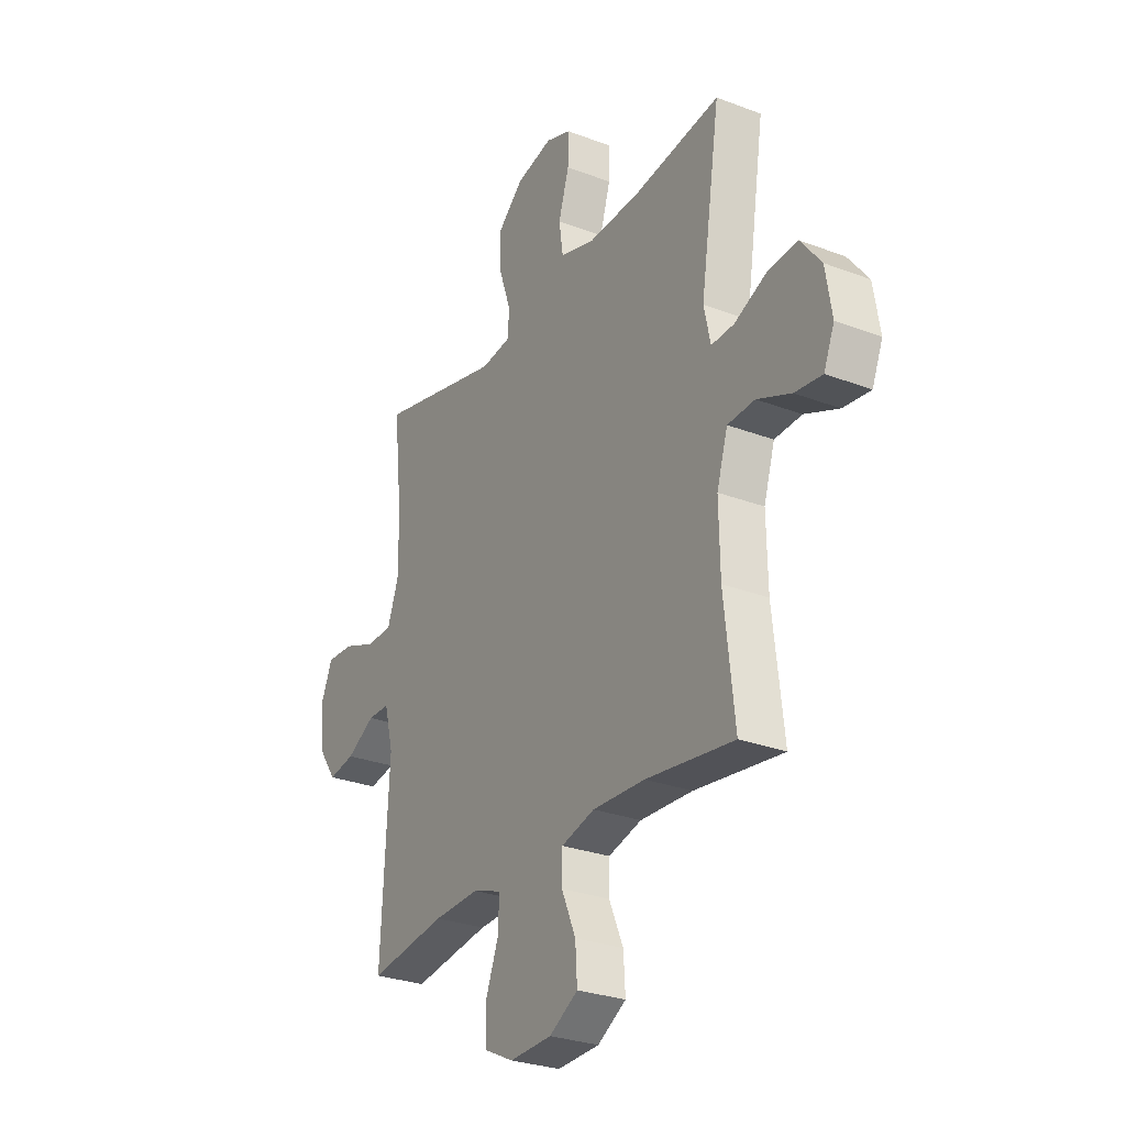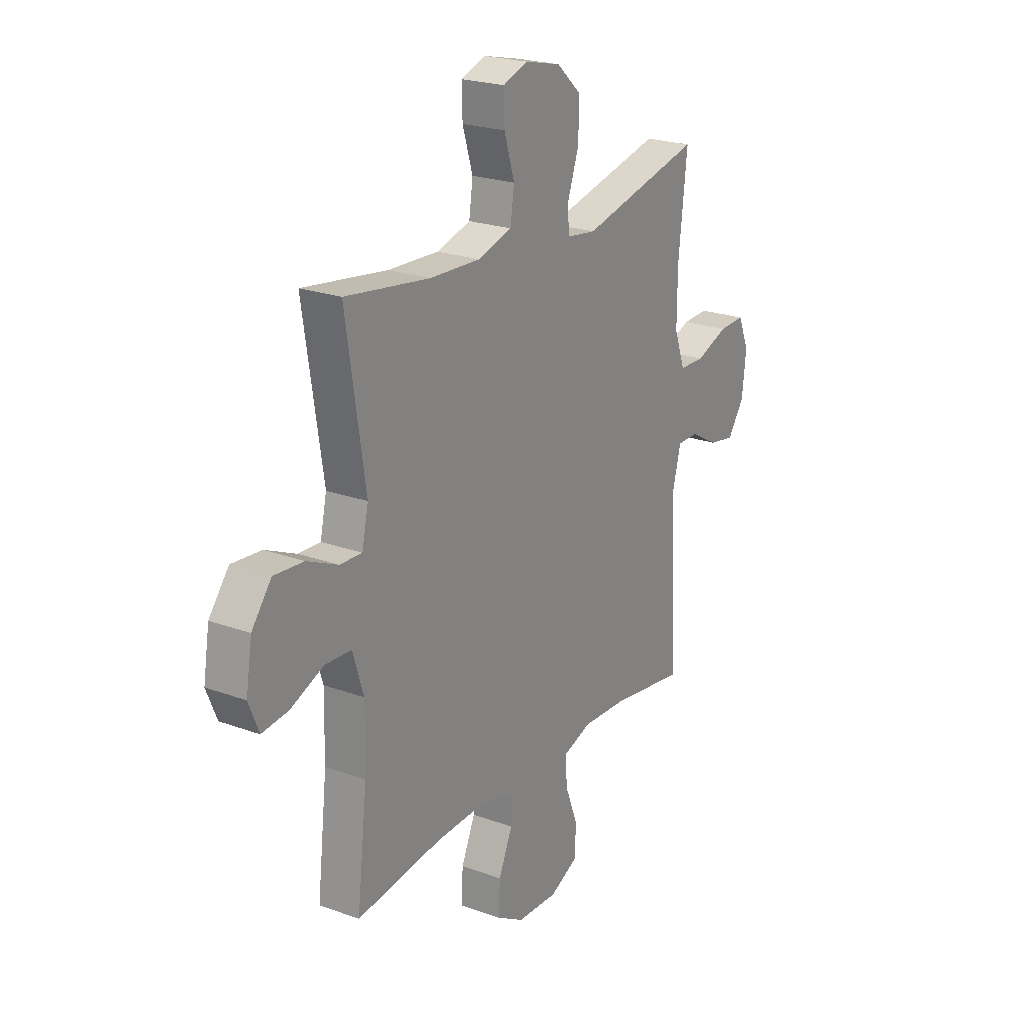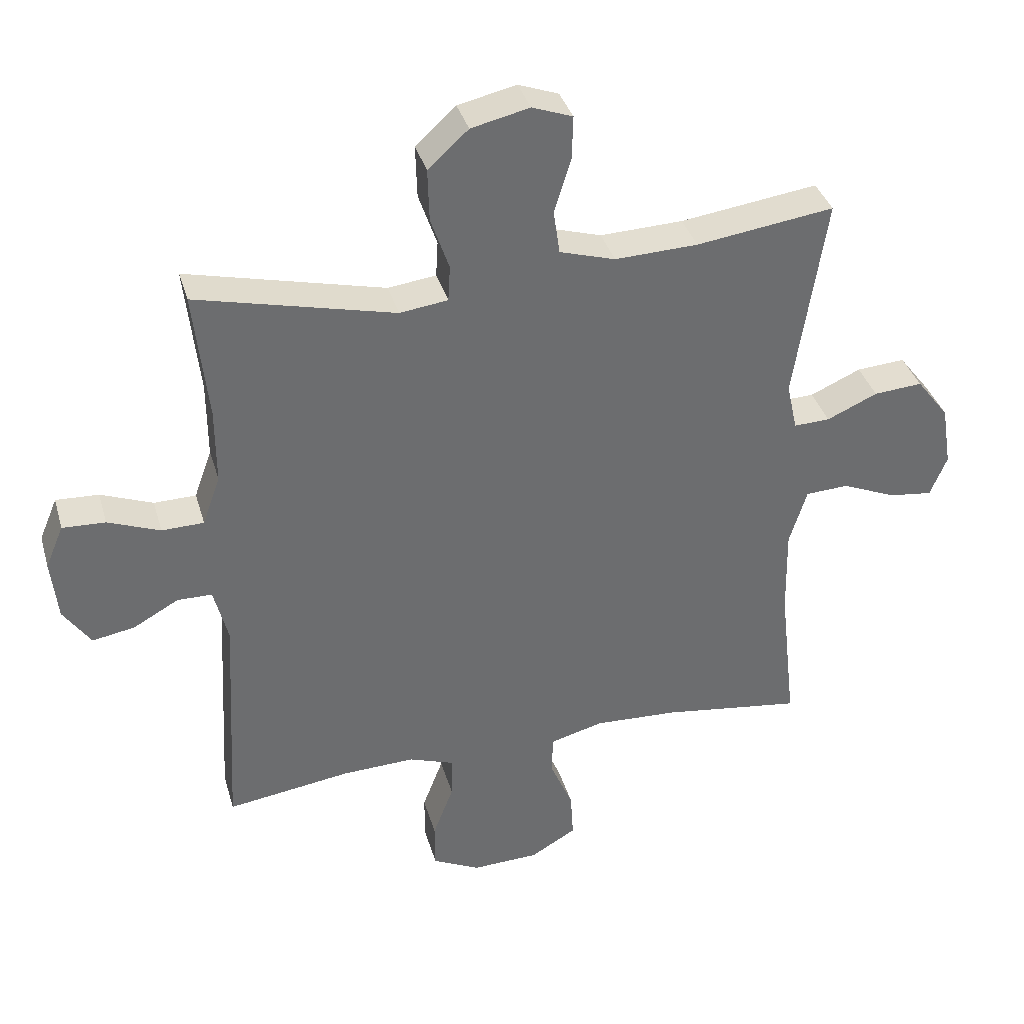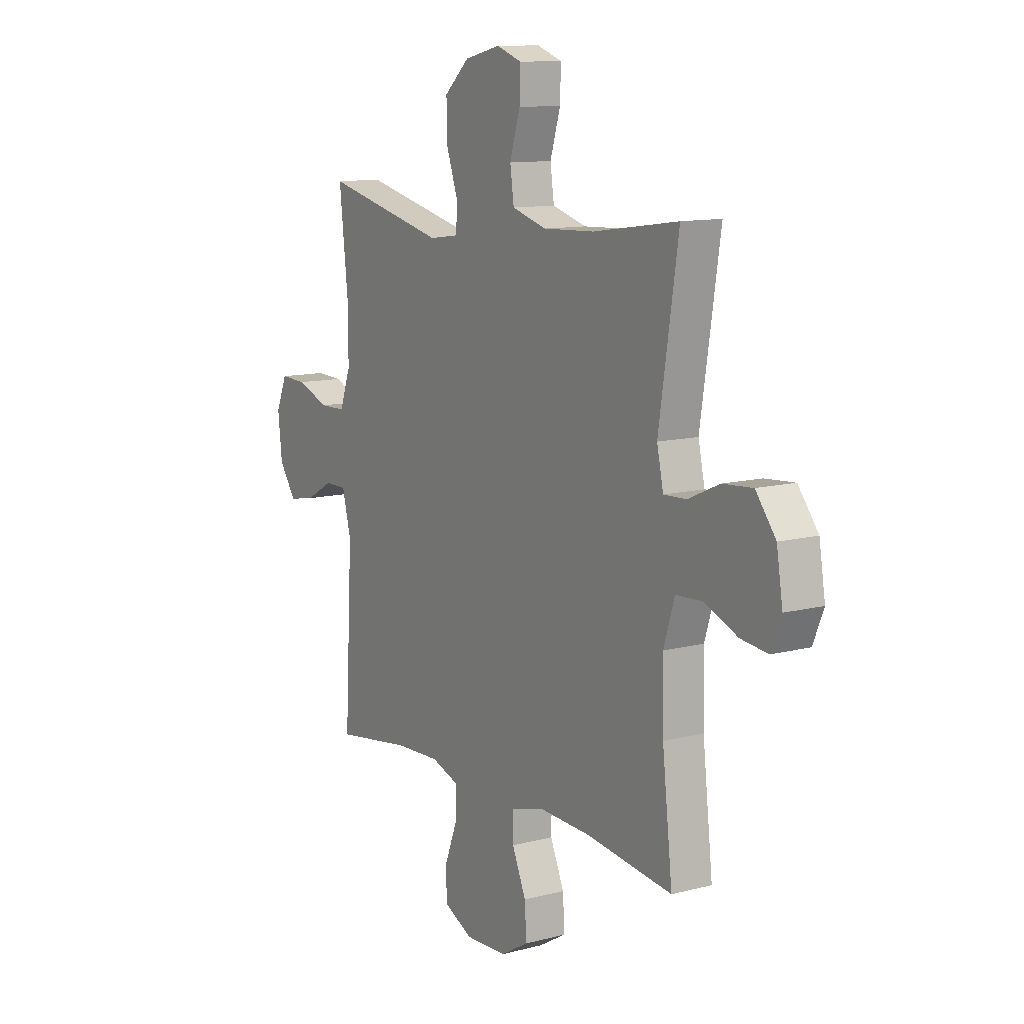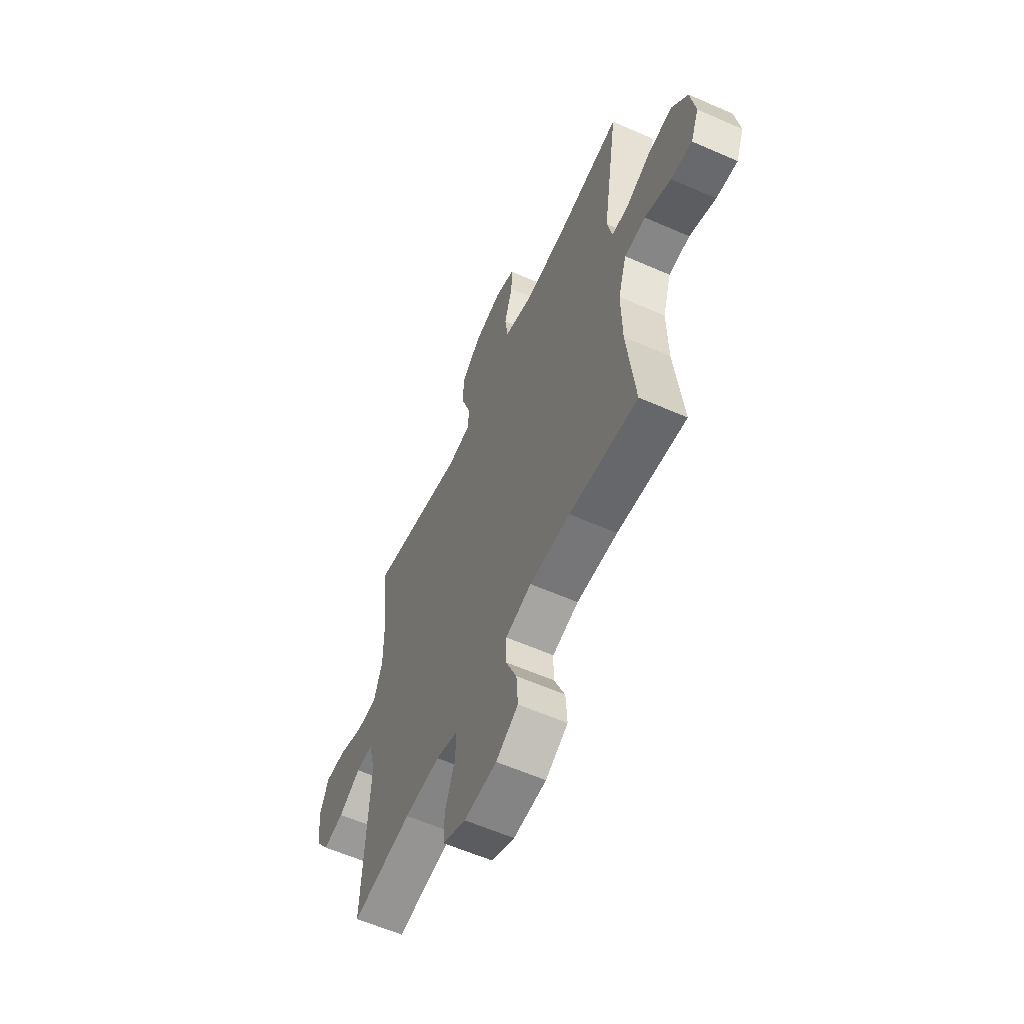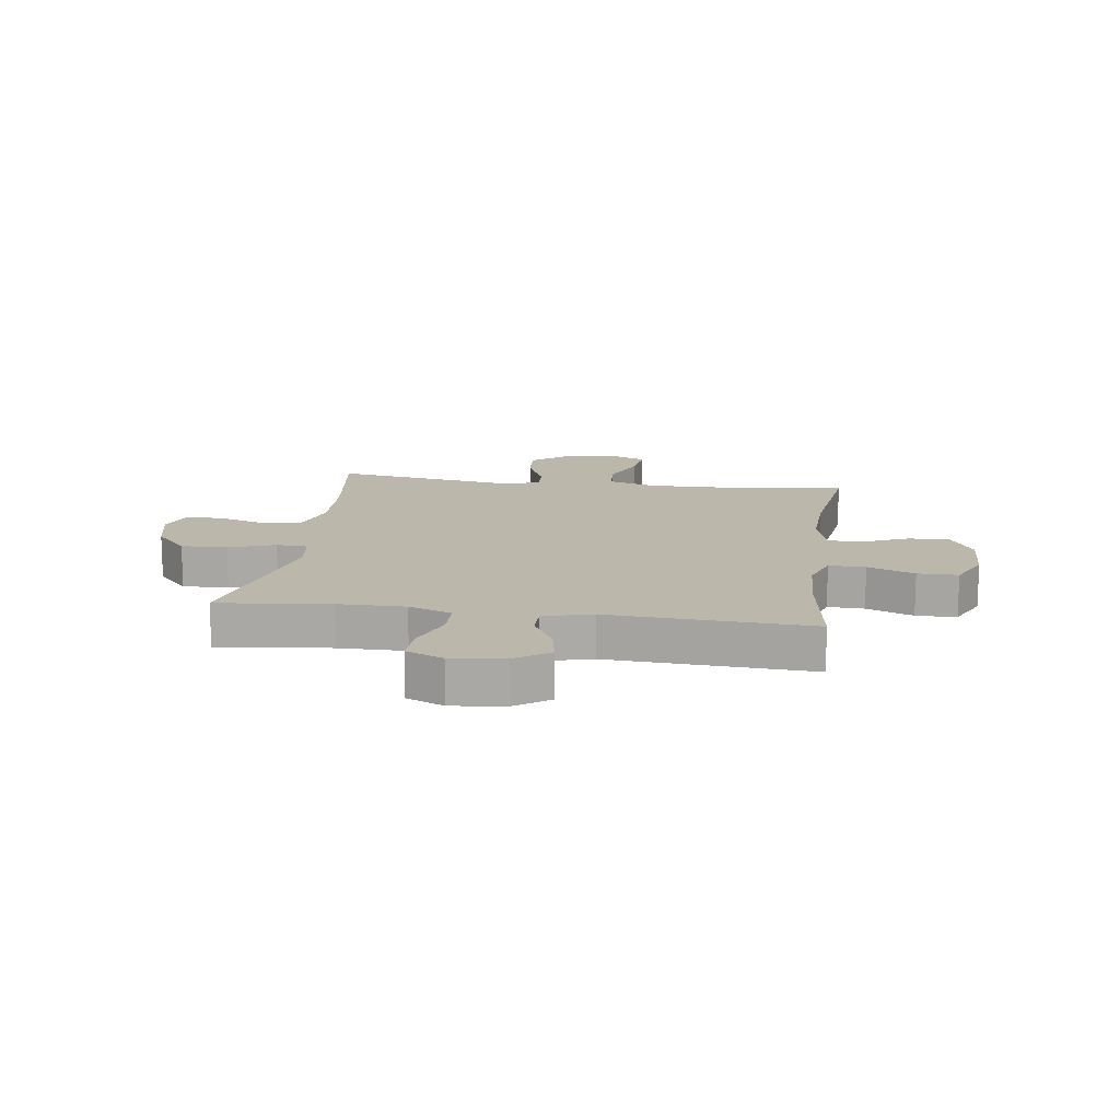
<metadata>
{"format":"obj","ext":"obj","renderer":"f3d","projection":"perspective","resolution":1024,"background":"white","views":[{"elev":-28.2,"azim":-120.0,"up":"+Z"},{"elev":22.6,"azim":-57.8,"up":"+Z"},{"elev":36.3,"azim":164.5,"up":"+Z"},{"elev":11.3,"azim":-122.5,"up":"+Z"},{"elev":-59.4,"azim":-114.3,"up":"+Z"},{"elev":14.5,"azim":97.9,"up":"+Y"}]}
</metadata>
<code>
o path902
v 0.4765 0.0375 -0.1242
v 0.4992 0.0375 -0.03624
v 0.5541 0.0375 -0.03578
v 0.6259 0.0375 -0.07572
v 0.6929 0.0375 -0.08771
v 0.7362 0.0375 -0.0252
v 0.7467 0.0375 0.07112
v 0.7182 0.0375 0.1387
v 0.6504 0.0375 0.1358
v 0.5678 0.0375 0.104
v 0.5012 0.0375 0.1054
v 0.4732 0.0375 0.1834
v 0.4738 0.0375 0.3048
v 0.4961 0.0375 0.5087
v 0.182 0.0375 0.4334
v 0.1058 0.0375 0.4434
v 0.1026 0.0375 0.5002
v 0.1317 0.0375 0.5844
v 0.1341 0.0375 0.6679
v 0.07023 0.0375 0.7259
v -0.02225 0.0375 0.7472
v -0.0862 0.0375 0.7239
v -0.08425 0.0375 0.6552
v -0.05773 0.0375 0.5688
v -0.06768 0.0375 0.4996
v -0.1559 0.0375 0.4732
v -0.2876 0.0375 0.4782
v -0.5058 0.0375 0.5087
v -0.4561 0.0375 0.1853
v -0.4727 0.0375 0.1096
v -0.5301 0.0375 0.1118
v -0.6103 0.0375 0.1475
v -0.6874 0.0375 0.1534
v -0.7387 0.0375 0.08695
v -0.7544 0.0375 -0.01014
v -0.7277 0.0375 -0.07503
v -0.6587 0.0375 -0.06659
v -0.5734 0.0375 -0.03049
v -0.5049 0.0375 -0.03408
v -0.4772 0.0375 -0.1237
v -0.4798 0.0375 -0.2618
v -0.5058 0.0375 -0.493
v -0.2837 0.0375 -0.4631
v -0.1515 0.0375 -0.4571
v -0.06694 0.0375 -0.4799
v -0.06603 0.0375 -0.5429
v -0.1018 0.0375 -0.6256
v -0.1063 0.0375 -0.7
v -0.03411 0.0375 -0.7423
v 0.07207 0.0375 -0.7462
v 0.1472 0.0375 -0.7099
v 0.1475 0.0375 -0.6367
v 0.115 0.0375 -0.5518
v 0.1128 0.0375 -0.4856
v 0.1853 0.0375 -0.4603
v 0.3009 0.0375 -0.4647
v 0.4961 0.0375 -0.493
v 0.4765 -0.0375 -0.1242
v 0.4992 -0.0375 -0.03624
v 0.5541 -0.0375 -0.03578
v 0.6259 -0.0375 -0.07572
v 0.6929 -0.0375 -0.08771
v 0.7362 -0.0375 -0.0252
v 0.7467 -0.0375 0.07112
v 0.7182 -0.0375 0.1387
v 0.6504 -0.0375 0.1358
v 0.5678 -0.0375 0.104
v 0.5012 -0.0375 0.1054
v 0.4732 -0.0375 0.1834
v 0.4738 -0.0375 0.3048
v 0.4961 -0.0375 0.5087
v 0.182 -0.0375 0.4334
v 0.1058 -0.0375 0.4434
v 0.1026 -0.0375 0.5002
v 0.1317 -0.0375 0.5844
v 0.1341 -0.0375 0.6679
v 0.07023 -0.0375 0.7259
v -0.02225 -0.0375 0.7472
v -0.0862 -0.0375 0.7239
v -0.08425 -0.0375 0.6552
v -0.05773 -0.0375 0.5688
v -0.06768 -0.0375 0.4996
v -0.1559 -0.0375 0.4732
v -0.2876 -0.0375 0.4782
v -0.5058 -0.0375 0.5087
v -0.4561 -0.0375 0.1853
v -0.4727 -0.0375 0.1096
v -0.5301 -0.0375 0.1118
v -0.6103 -0.0375 0.1475
v -0.6874 -0.0375 0.1534
v -0.7387 -0.0375 0.08695
v -0.7544 -0.0375 -0.01014
v -0.7277 -0.0375 -0.07503
v -0.6587 -0.0375 -0.06659
v -0.5734 -0.0375 -0.03049
v -0.5049 -0.0375 -0.03408
v -0.4772 -0.0375 -0.1237
v -0.4798 -0.0375 -0.2618
v -0.5058 -0.0375 -0.493
v -0.2837 -0.0375 -0.4631
v -0.1515 -0.0375 -0.4571
v -0.06694 -0.0375 -0.4799
v -0.06603 -0.0375 -0.5429
v -0.1018 -0.0375 -0.6256
v -0.1063 -0.0375 -0.7
v -0.03411 -0.0375 -0.7423
v 0.07207 -0.0375 -0.7462
v 0.1472 -0.0375 -0.7099
v 0.1475 -0.0375 -0.6367
v 0.115 -0.0375 -0.5518
v 0.1128 -0.0375 -0.4856
v 0.1853 -0.0375 -0.4603
v 0.3009 -0.0375 -0.4647
v 0.4961 -0.0375 -0.493
v 0.07023 0.0375 0.7259
v -0.02225 0.0375 0.7472
v -0.0862 0.0375 0.7239
v -0.0862 0.0375 0.7239
v 0.1341 0.0375 0.6679
v -0.08425 0.0375 0.6552
v 0.1317 0.0375 0.5844
v -0.05773 0.0375 0.5688
v 0.1026 0.0375 0.5002
v -0.06768 0.0375 0.4996
v -0.06768 0.0375 0.4996
v 0.1058 0.0375 0.4434
v 0.1058 0.0375 0.4434
v -0.1559 0.0375 0.4732
v -0.2876 0.0375 0.4782
v -0.5058 0.0375 0.5087
v -0.5058 0.0375 0.5087
v 0.4961 0.0375 0.5087
v 0.4961 0.0375 0.5087
v 0.182 0.0375 0.4334
v 0.4738 0.0375 0.3048
v -0.4561 0.0375 0.1853
v 0.4732 0.0375 0.1834
v -0.4727 0.0375 0.1096
v -0.4727 0.0375 0.1096
v 0.5012 0.0375 0.1054
v 0.5012 0.0375 0.1054
v -0.6103 0.0375 0.1475
v -0.6874 0.0375 0.1534
v -0.7387 0.0375 0.08695
v -0.5301 0.0375 0.1118
v 0.7467 0.0375 0.07112
v 0.7182 0.0375 0.1387
v 0.7182 0.0375 0.1387
v 0.6504 0.0375 0.1358
v 0.5678 0.0375 0.104
v -0.7544 0.0375 -0.01014
v 0.7362 0.0375 -0.0252
v -0.7277 0.0375 -0.07503
v -0.7277 0.0375 -0.07503
v 0.6929 0.0375 -0.08771
v 0.6929 0.0375 -0.08771
v -0.5734 0.0375 -0.03049
v -0.5049 0.0375 -0.03408
v -0.5049 0.0375 -0.03408
v -0.6587 0.0375 -0.06659
v 0.4992 0.0375 -0.03624
v 0.4992 0.0375 -0.03624
v 0.5541 0.0375 -0.03578
v -0.4772 0.0375 -0.1237
v 0.6259 0.0375 -0.07572
v 0.4765 0.0375 -0.1242
v -0.4798 0.0375 -0.2618
v -0.1515 0.0375 -0.4571
v -0.06694 0.0375 -0.4799
v -0.06694 0.0375 -0.4799
v -0.2837 0.0375 -0.4631
v 0.1853 0.0375 -0.4603
v 0.3009 0.0375 -0.4647
v 0.1128 0.0375 -0.4856
v 0.1128 0.0375 -0.4856
v 0.4961 0.0375 -0.493
v 0.4961 0.0375 -0.493
v -0.5058 0.0375 -0.493
v -0.5058 0.0375 -0.493
v -0.06603 0.0375 -0.5429
v 0.115 0.0375 -0.5518
v -0.1018 0.0375 -0.6256
v 0.1475 0.0375 -0.6367
v -0.1063 0.0375 -0.7
v -0.1063 0.0375 -0.7
v 0.1472 0.0375 -0.7099
v 0.1472 0.0375 -0.7099
v -0.03411 0.0375 -0.7423
v 0.07207 0.0375 -0.7462
v 0.07023 -0.0375 0.7259
v -0.02225 -0.0375 0.7472
v -0.0862 -0.0375 0.7239
v -0.0862 -0.0375 0.7239
v 0.1341 -0.0375 0.6679
v -0.08425 -0.0375 0.6552
v 0.1317 -0.0375 0.5844
v -0.05773 -0.0375 0.5688
v 0.1026 -0.0375 0.5002
v -0.06768 -0.0375 0.4996
v -0.06768 -0.0375 0.4996
v 0.1058 -0.0375 0.4434
v 0.1058 -0.0375 0.4434
v -0.1559 -0.0375 0.4732
v -0.2876 -0.0375 0.4782
v -0.5058 -0.0375 0.5087
v -0.5058 -0.0375 0.5087
v 0.4961 -0.0375 0.5087
v 0.4961 -0.0375 0.5087
v 0.182 -0.0375 0.4334
v 0.4738 -0.0375 0.3048
v -0.4561 -0.0375 0.1853
v 0.4732 -0.0375 0.1834
v -0.4727 -0.0375 0.1096
v -0.4727 -0.0375 0.1096
v 0.5012 -0.0375 0.1054
v 0.5012 -0.0375 0.1054
v -0.6103 -0.0375 0.1475
v -0.6874 -0.0375 0.1534
v -0.7387 -0.0375 0.08695
v -0.5301 -0.0375 0.1118
v 0.7467 -0.0375 0.07112
v 0.7182 -0.0375 0.1387
v 0.7182 -0.0375 0.1387
v 0.6504 -0.0375 0.1358
v 0.5678 -0.0375 0.104
v -0.7544 -0.0375 -0.01014
v 0.7362 -0.0375 -0.0252
v -0.7277 -0.0375 -0.07503
v -0.7277 -0.0375 -0.07503
v 0.6929 -0.0375 -0.08771
v 0.6929 -0.0375 -0.08771
v -0.5734 -0.0375 -0.03049
v -0.5049 -0.0375 -0.03408
v -0.5049 -0.0375 -0.03408
v -0.6587 -0.0375 -0.06659
v 0.4992 -0.0375 -0.03624
v 0.4992 -0.0375 -0.03624
v 0.5541 -0.0375 -0.03578
v -0.4772 -0.0375 -0.1237
v 0.6259 -0.0375 -0.07572
v 0.4765 -0.0375 -0.1242
v -0.4798 -0.0375 -0.2618
v -0.1515 -0.0375 -0.4571
v -0.06694 -0.0375 -0.4799
v -0.06694 -0.0375 -0.4799
v -0.2837 -0.0375 -0.4631
v 0.1853 -0.0375 -0.4603
v 0.3009 -0.0375 -0.4647
v 0.1128 -0.0375 -0.4856
v 0.1128 -0.0375 -0.4856
v 0.4961 -0.0375 -0.493
v 0.4961 -0.0375 -0.493
v -0.5058 -0.0375 -0.493
v -0.5058 -0.0375 -0.493
v -0.06603 -0.0375 -0.5429
v 0.115 -0.0375 -0.5518
v -0.1018 -0.0375 -0.6256
v 0.1475 -0.0375 -0.6367
v -0.1063 -0.0375 -0.7
v -0.1063 -0.0375 -0.7
v 0.1472 -0.0375 -0.7099
v 0.1472 -0.0375 -0.7099
v -0.03411 -0.0375 -0.7423
v 0.07207 -0.0375 -0.7462
f 256 264 258
f 249 255 256
f 191 195 190
f 218 219 217
f 247 244 249
f 197 199 198
f 263 256 257
f 242 243 239
f 211 213 201
f 201 212 209
f 225 240 224
f 244 255 249
f 201 243 244
f 238 240 225
f 197 190 195
f 196 190 197
f 241 248 251
f 233 239 213
f 194 190 196
f 212 236 215
f 215 236 238
f 241 247 248
f 199 203 201
f 224 227 221
f 204 211 203
f 192 195 191
f 201 241 236
f 258 264 261
f 239 243 213
f 233 220 232
f 201 244 241
f 246 242 253
f 241 244 247
f 263 257 259
f 219 232 217
f 235 226 228
f 224 221 222
f 220 233 213
f 232 219 235
f 215 238 225
f 201 236 212
f 198 199 201
f 227 240 230
f 196 197 198
f 203 211 201
f 224 240 227
f 205 211 204
f 217 232 220
f 243 242 246
f 264 256 263
f 256 255 257
f 209 210 207
f 226 235 219
f 213 243 201
f 209 212 210
f 20 21 78 77
f 21 118 193 78
f 19 20 77 76
f 22 23 80 79
f 18 19 76 75
f 23 24 81 80
f 17 18 75 74
f 24 125 200 81
f 127 17 74 202
f 25 26 83 82
f 27 131 206 84
f 26 27 84 83
f 133 15 72 208
f 15 16 73 72
f 13 14 71 70
f 28 29 86 85
f 12 13 70 69
f 29 139 214 86
f 141 12 69 216
f 32 33 90 89
f 33 34 91 90
f 31 32 89 88
f 7 148 223 64
f 8 9 66 65
f 9 10 67 66
f 30 31 88 87
f 10 11 68 67
f 34 35 92 91
f 6 7 64 63
f 35 154 229 92
f 156 6 63 231
f 38 159 234 95
f 37 38 95 94
f 36 37 94 93
f 162 3 60 237
f 39 40 97 96
f 4 5 62 61
f 3 4 61 60
f 1 2 59 58
f 40 41 98 97
f 44 170 245 101
f 43 44 101 100
f 55 56 113 112
f 175 55 112 250
f 177 1 58 252
f 179 43 100 254
f 41 42 99 98
f 45 46 103 102
f 56 57 114 113
f 53 54 111 110
f 46 47 104 103
f 52 53 110 109
f 47 185 260 104
f 187 52 109 262
f 48 49 106 105
f 50 51 108 107
f 49 50 107 106
f 181 183 189
f 174 181 180
f 116 115 120
f 143 142 144
f 172 174 169
f 122 123 124
f 188 182 181
f 167 164 168
f 136 126 138
f 126 134 137
f 150 149 165
f 169 174 180
f 126 169 168
f 163 150 165
f 122 120 115
f 121 122 115
f 166 176 173
f 158 138 164
f 119 121 115
f 137 140 161
f 140 163 161
f 166 173 172
f 124 126 128
f 149 146 152
f 129 128 136
f 117 116 120
f 126 161 166
f 183 186 189
f 164 138 168
f 158 157 145
f 126 166 169
f 171 178 167
f 166 172 169
f 188 184 182
f 144 142 157
f 160 153 151
f 149 147 146
f 145 138 158
f 157 160 144
f 140 150 163
f 126 137 161
f 123 126 124
f 152 155 165
f 121 123 122
f 128 126 136
f 149 152 165
f 130 129 136
f 142 145 157
f 168 171 167
f 189 188 181
f 181 182 180
f 134 132 135
f 151 144 160
f 138 126 168
f 134 135 137

</code>
